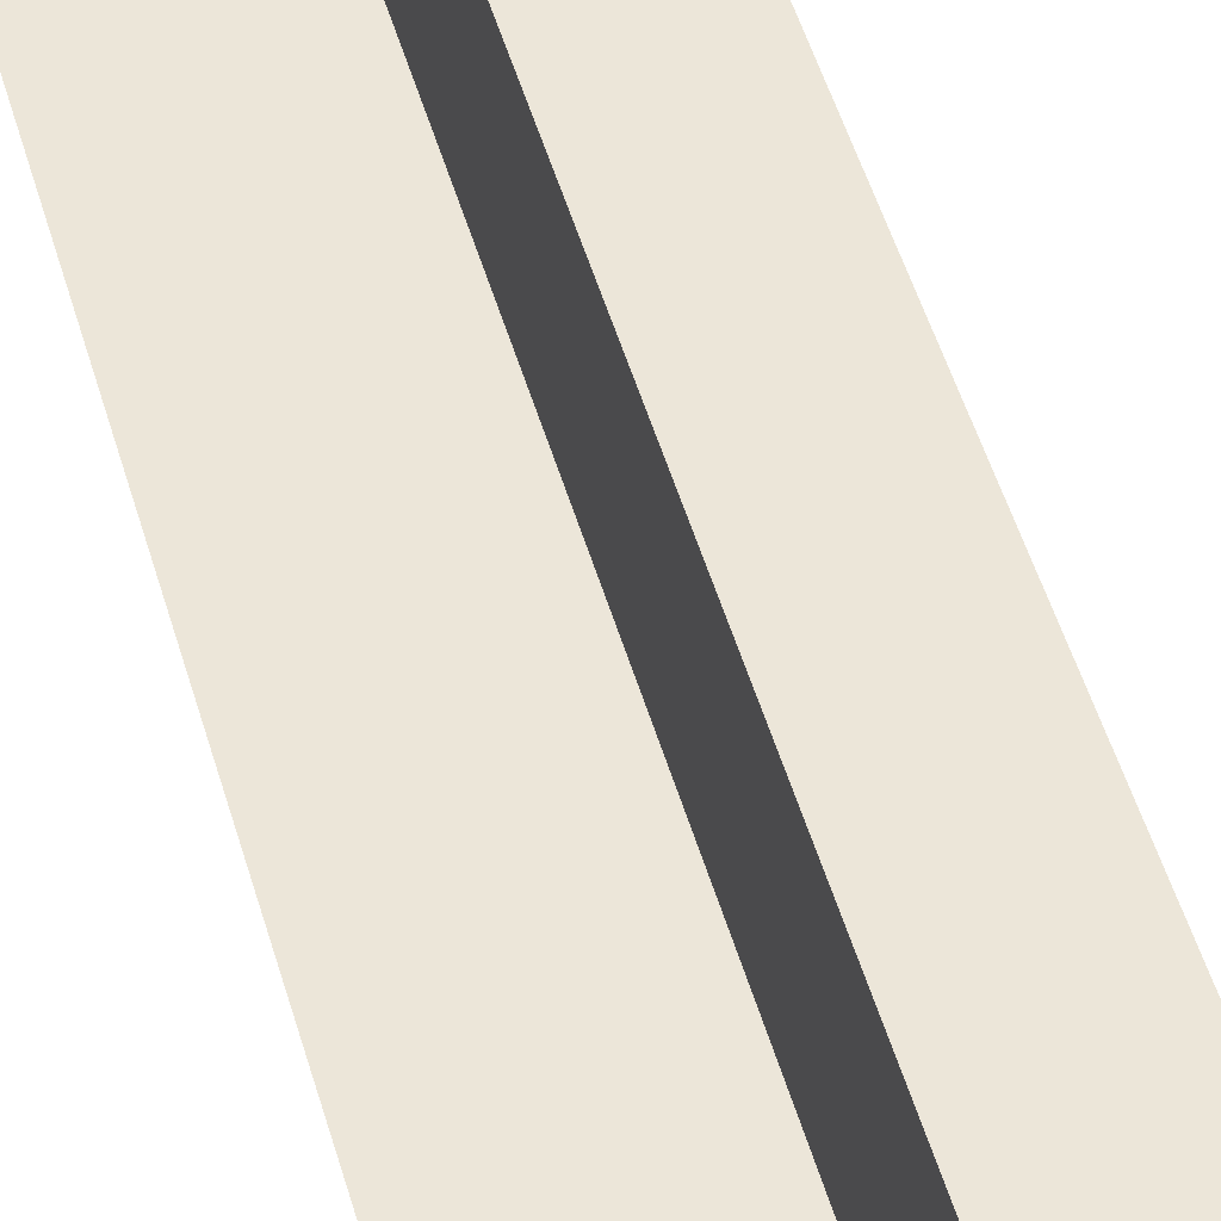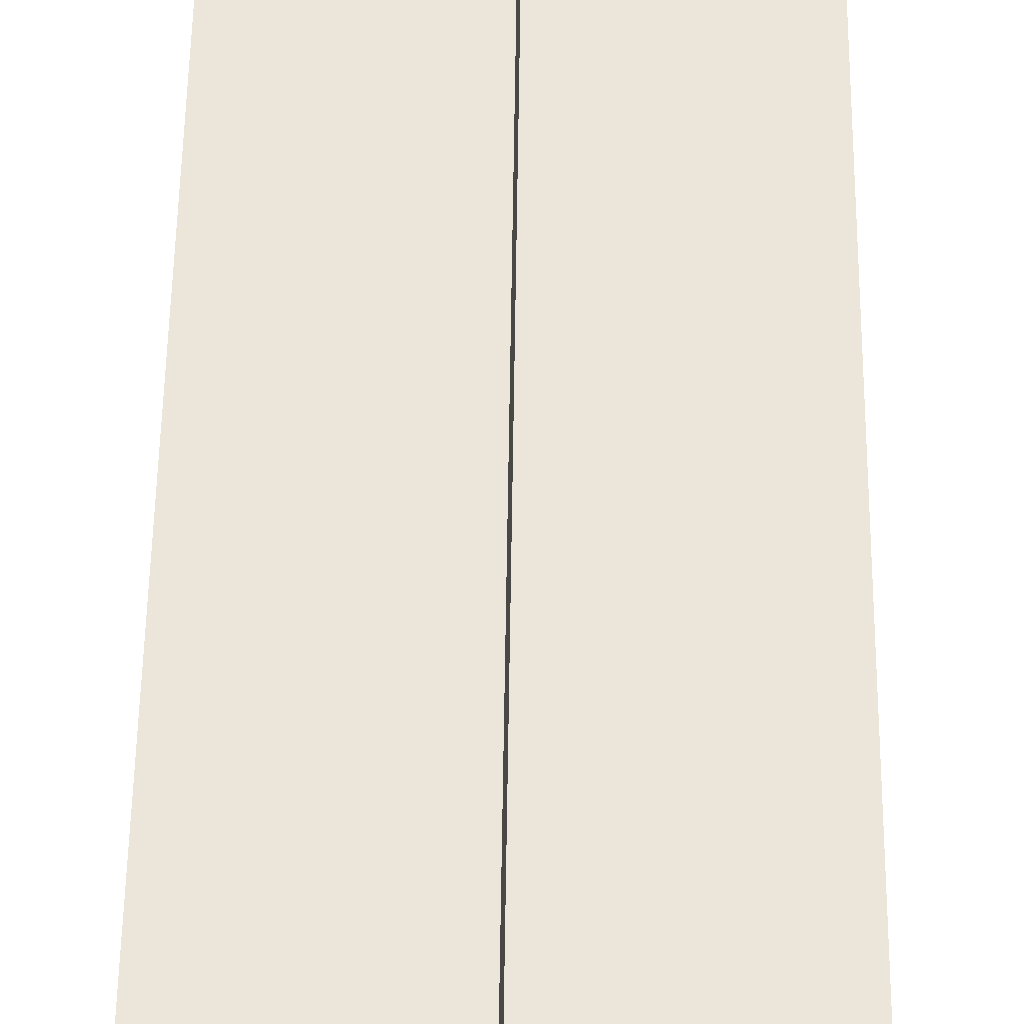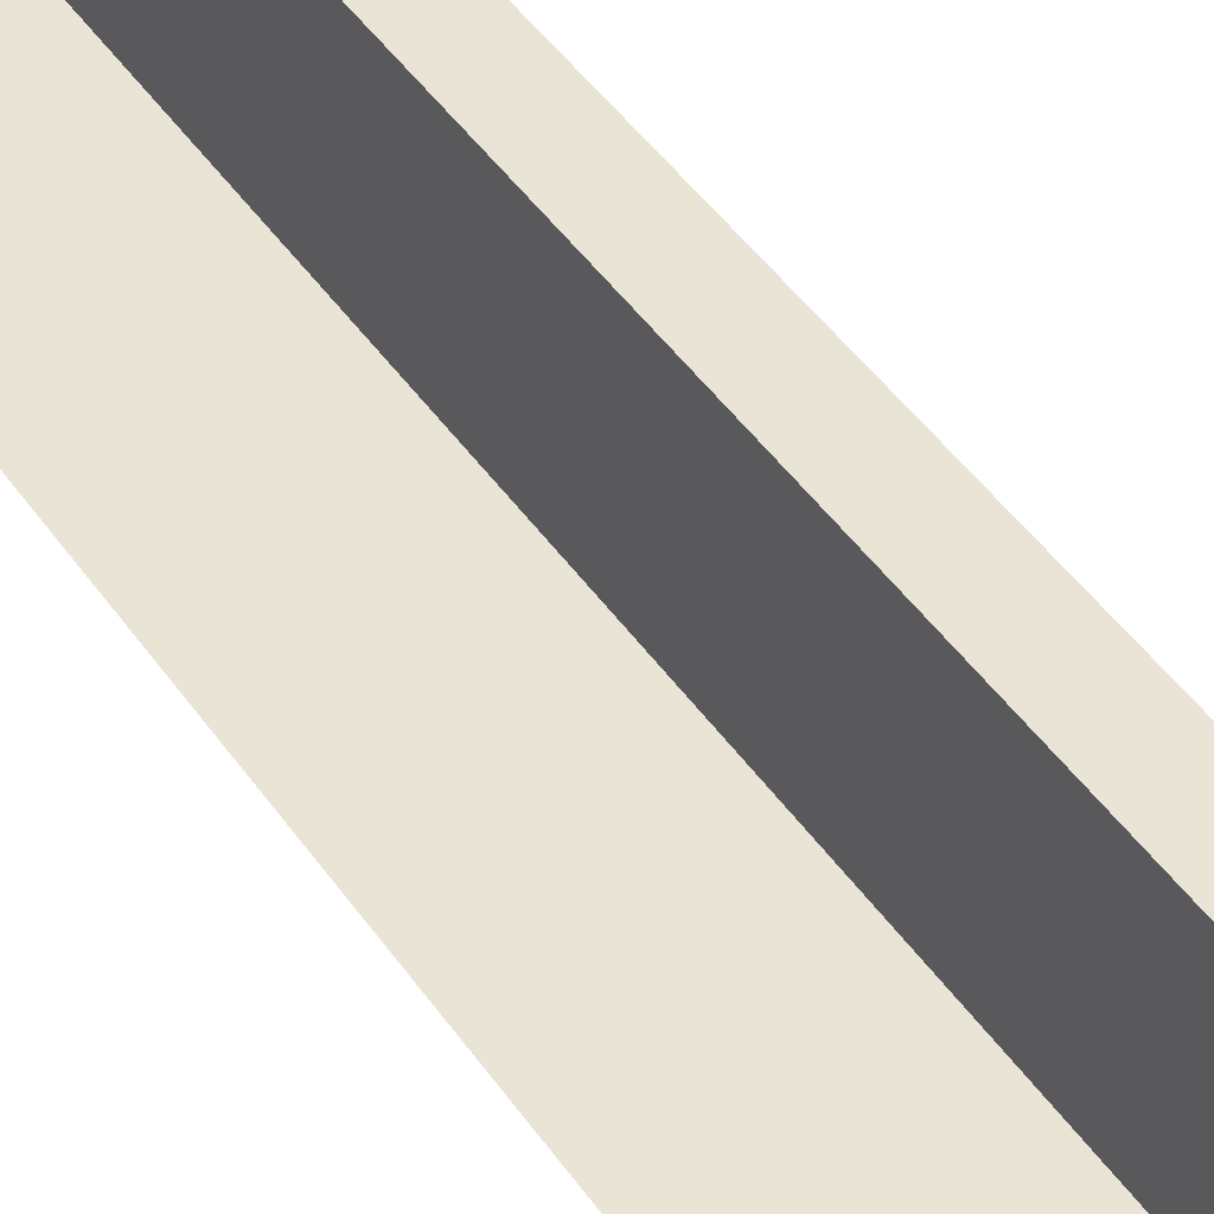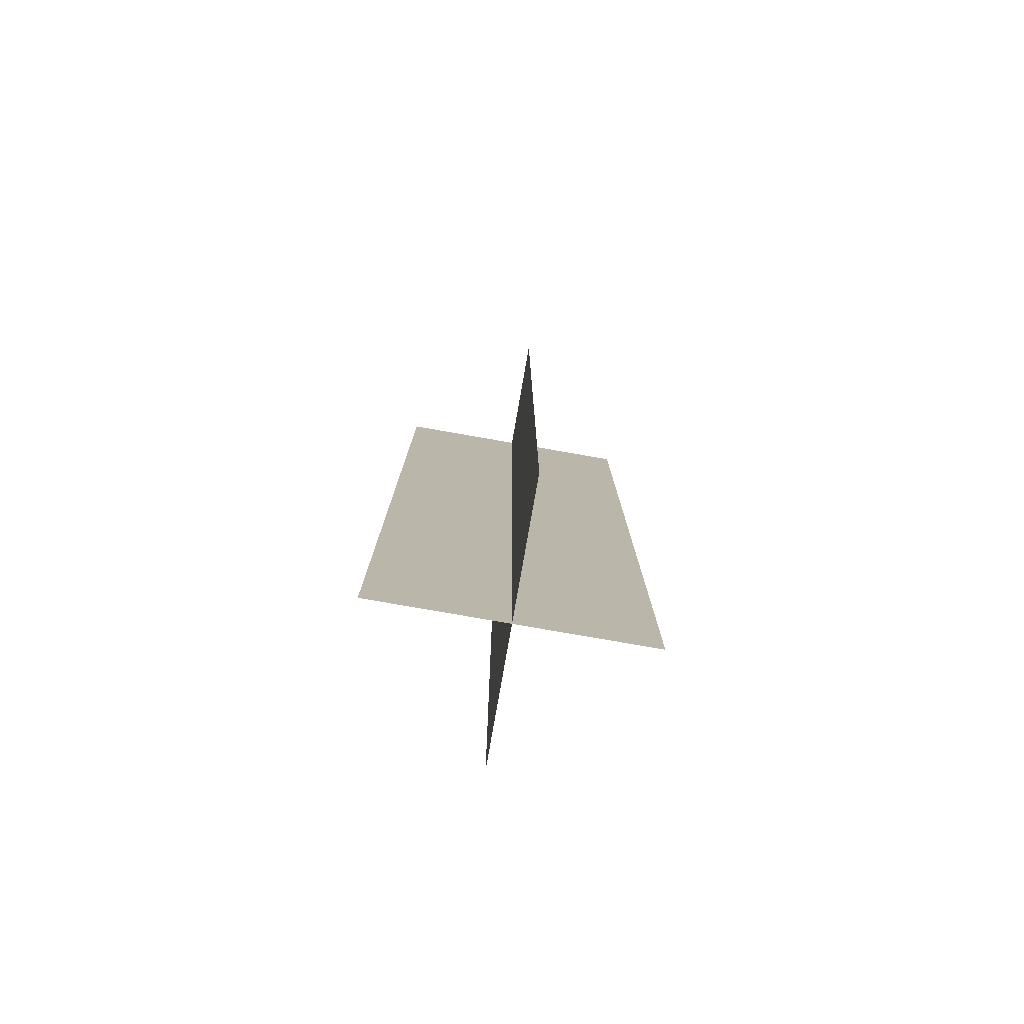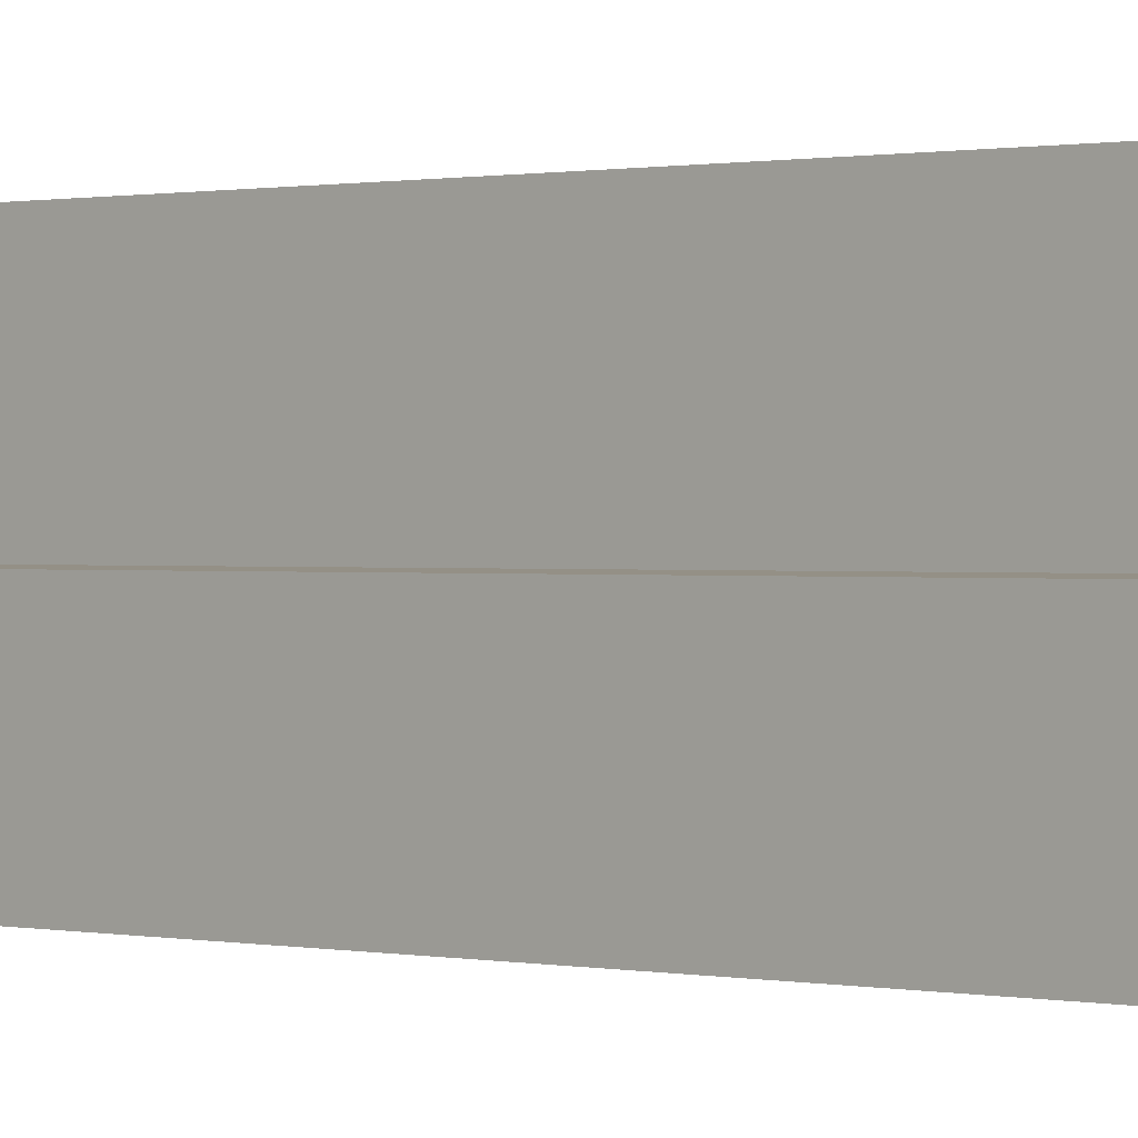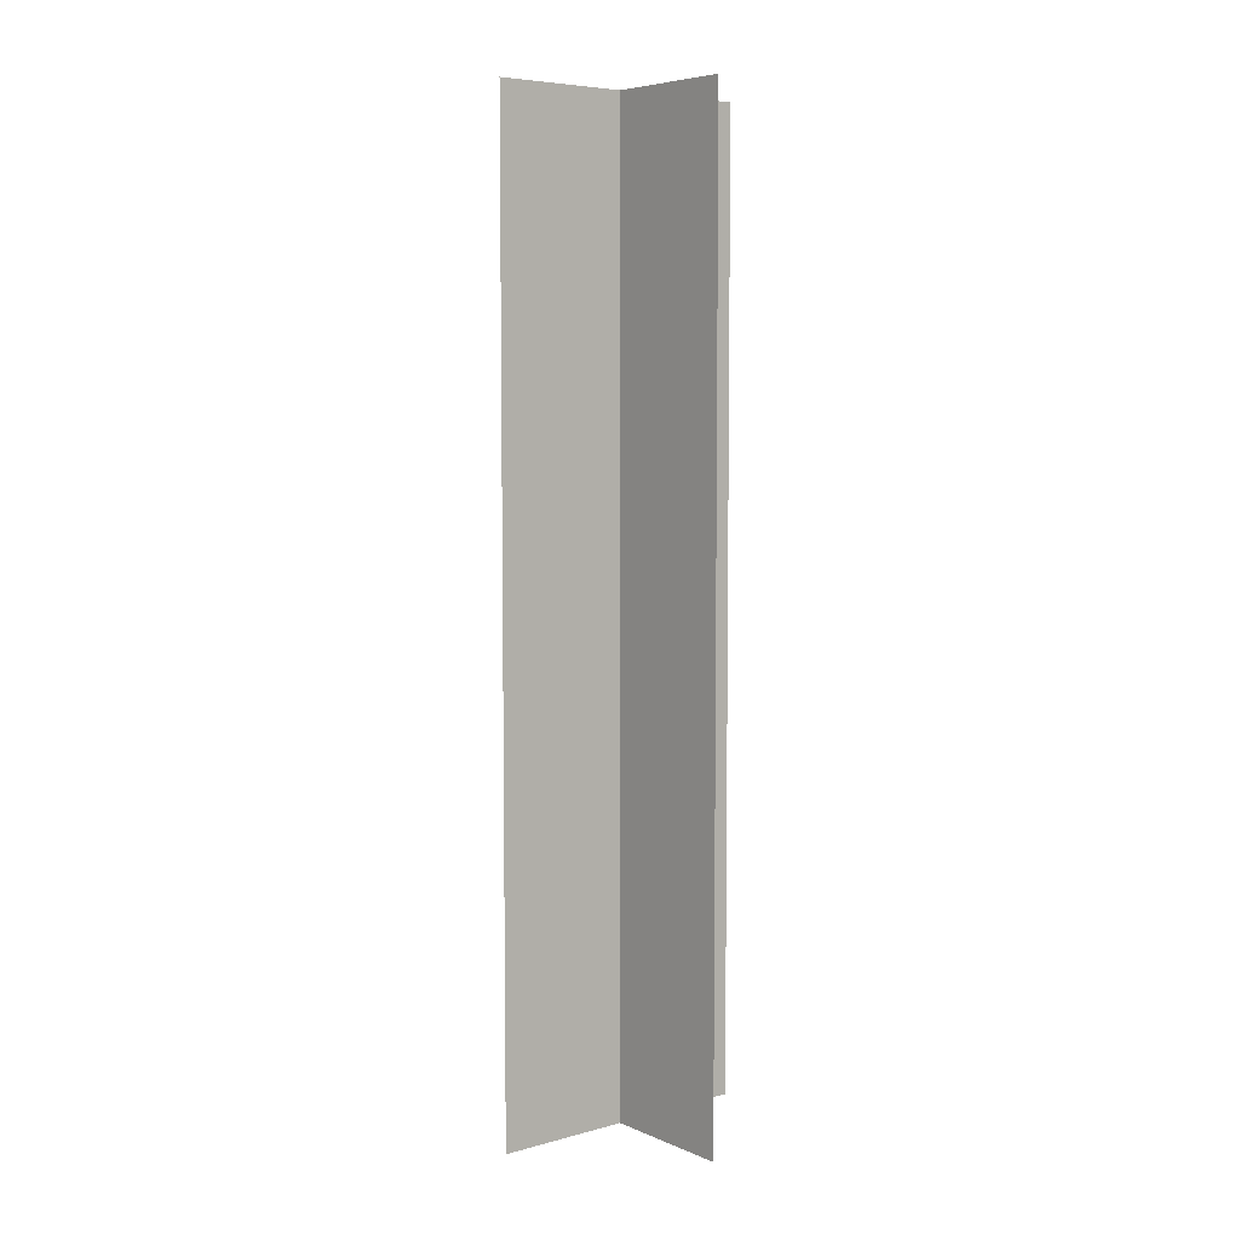
<metadata>
{"format":"obj","ext":"obj","renderer":"f3d","projection":"perspective","resolution":1024,"background":"white","views":[{"elev":49.3,"azim":164.3,"up":"+Z"},{"elev":47.7,"azim":-179.3,"up":"+Z"},{"elev":42.7,"azim":148.8,"up":"+Z"},{"elev":-78.5,"azim":-9.9,"up":"+Y"},{"elev":0.5,"azim":132.8,"up":"+Z"},{"elev":6.2,"azim":-129.0,"up":"+Y"}]}
</metadata>
<code>
v 0 -1.796 0.5
v 0 -1.796 -0.5
v -0 1.796 0.5
v -0 1.796 -0.5
v -0.5 -1.796 -0
v 0.5 -1.796 -0
v -0.5 1.796 0
v 0.5 1.796 0
f 1 2 4 3
f 5 6 8 7

</code>
